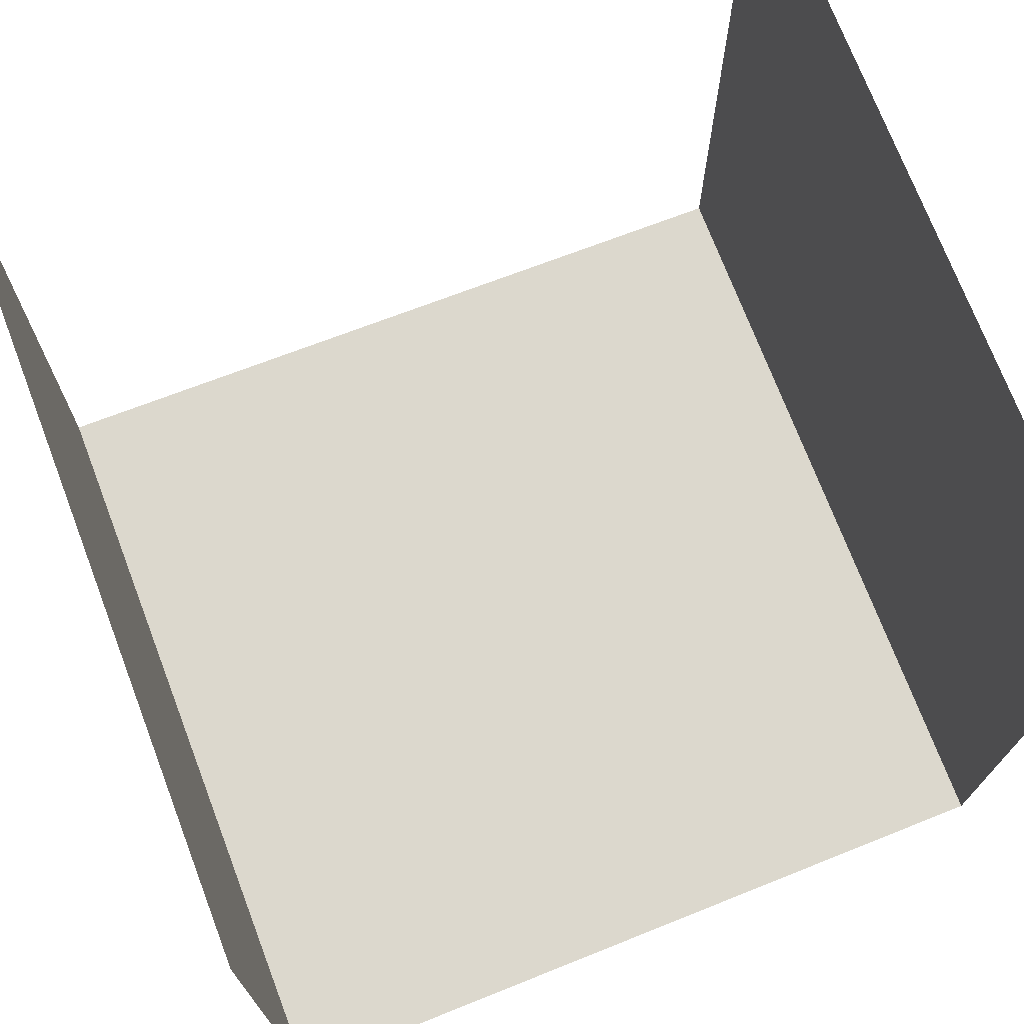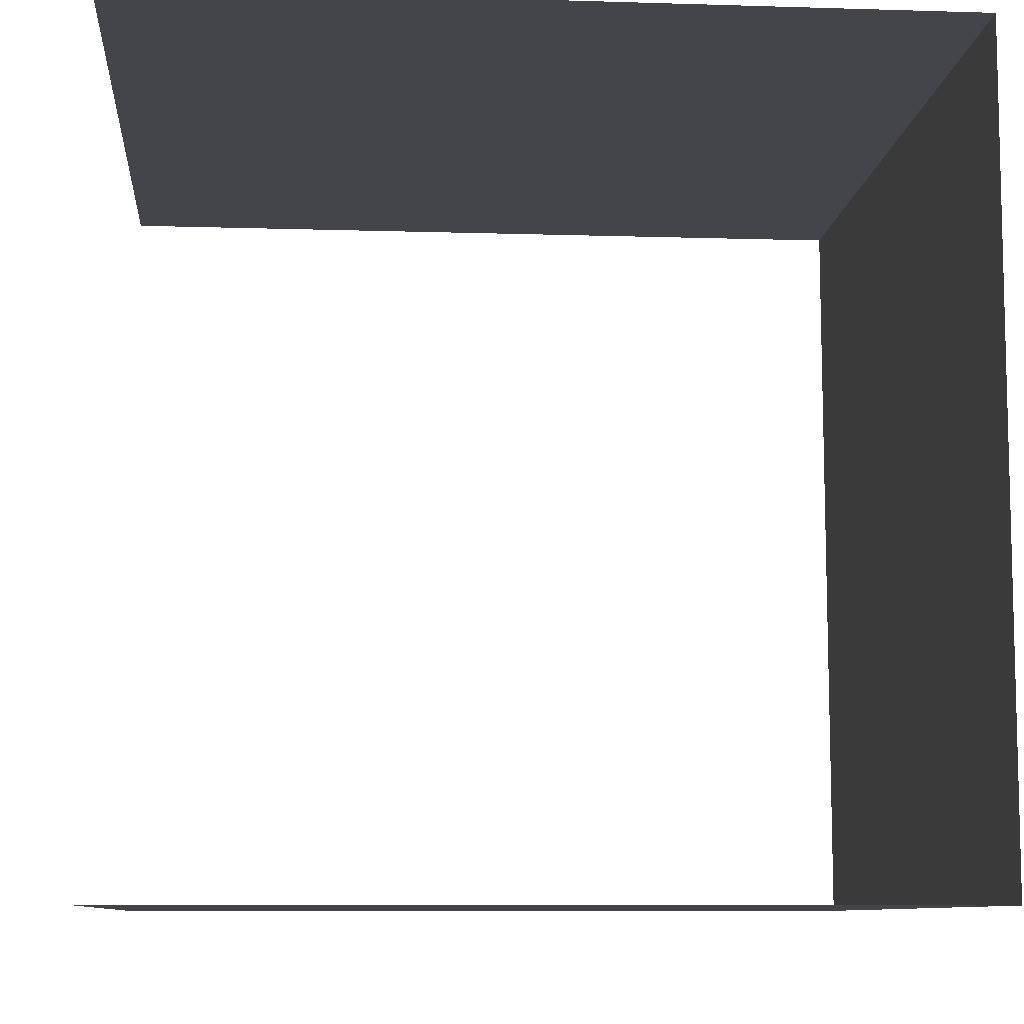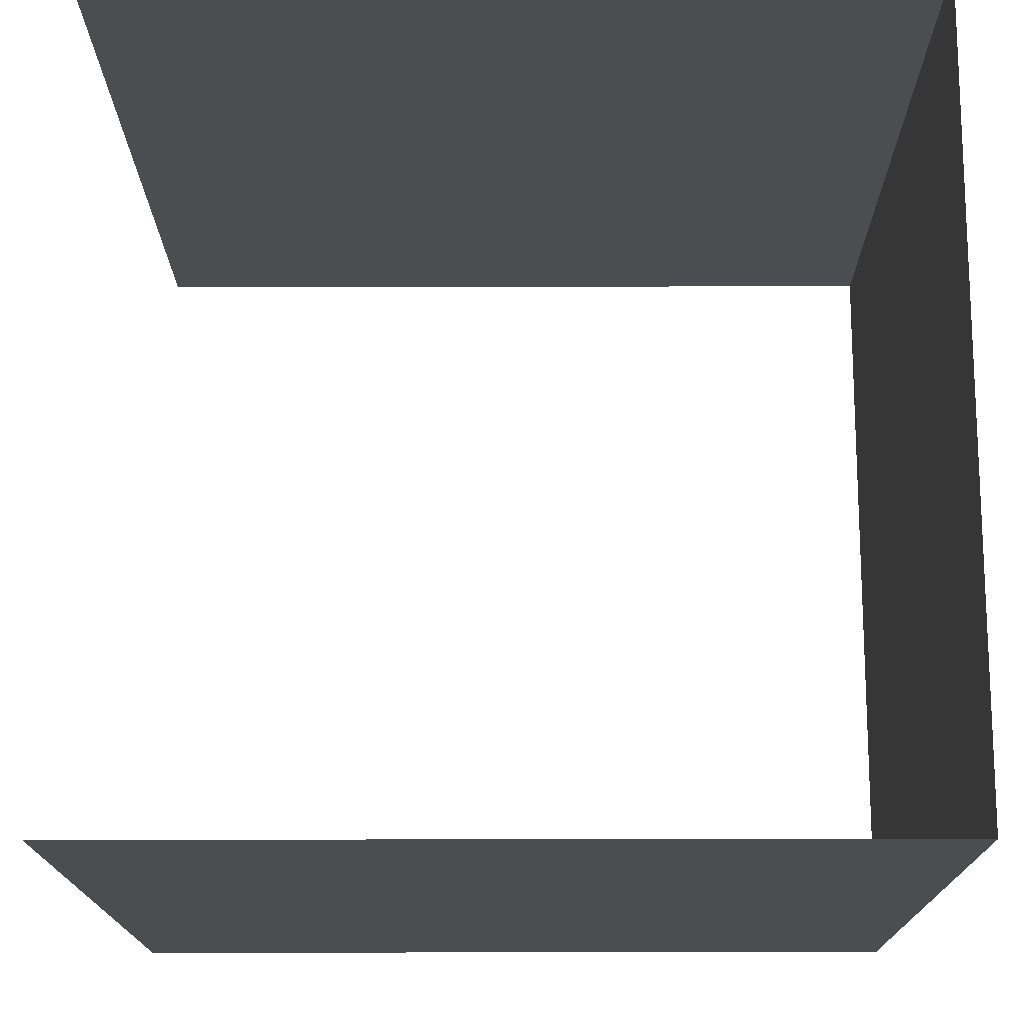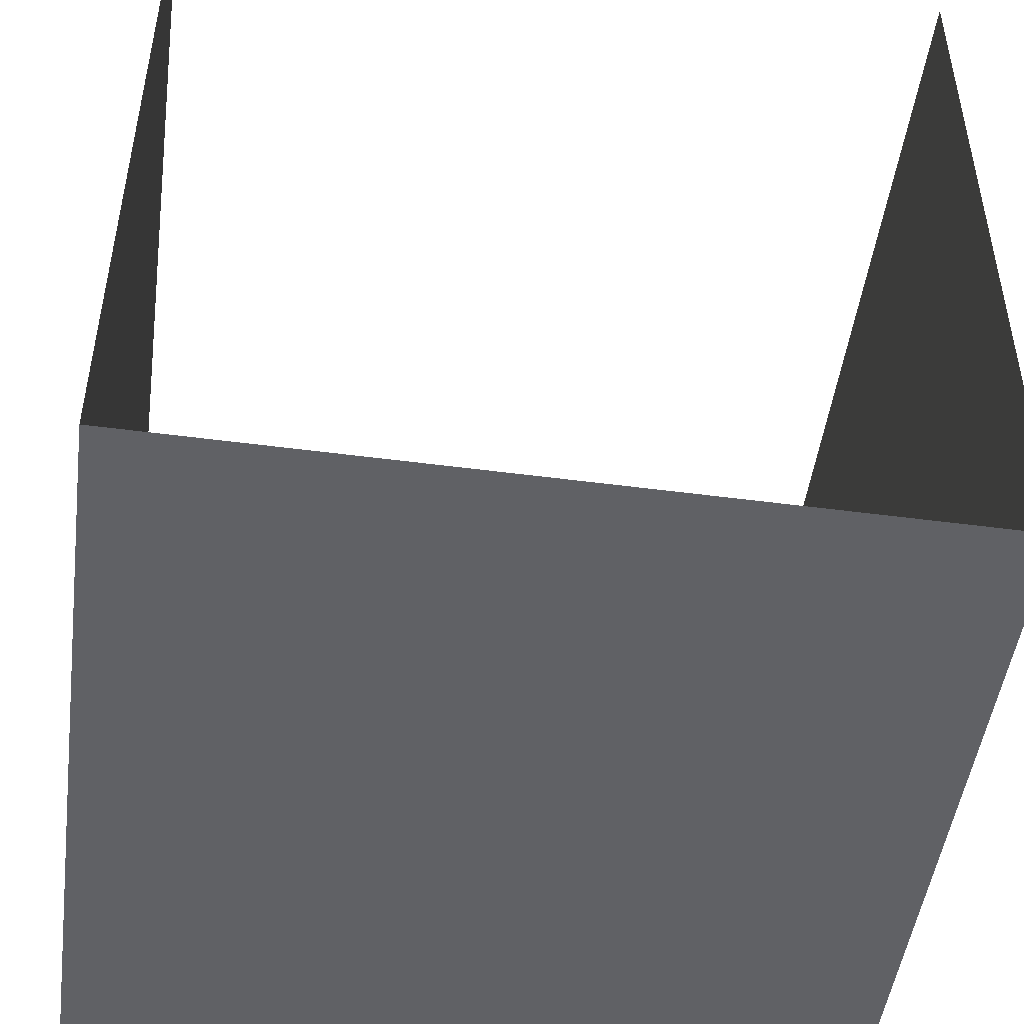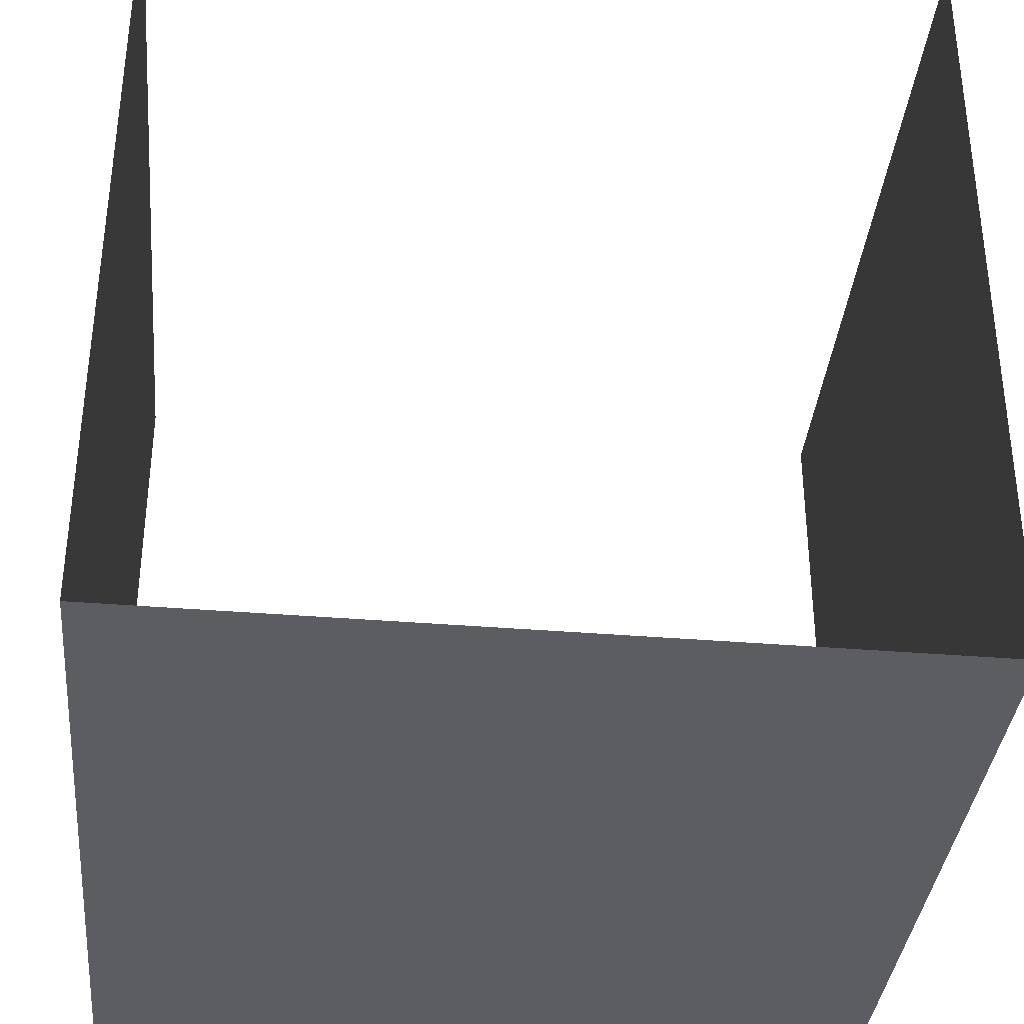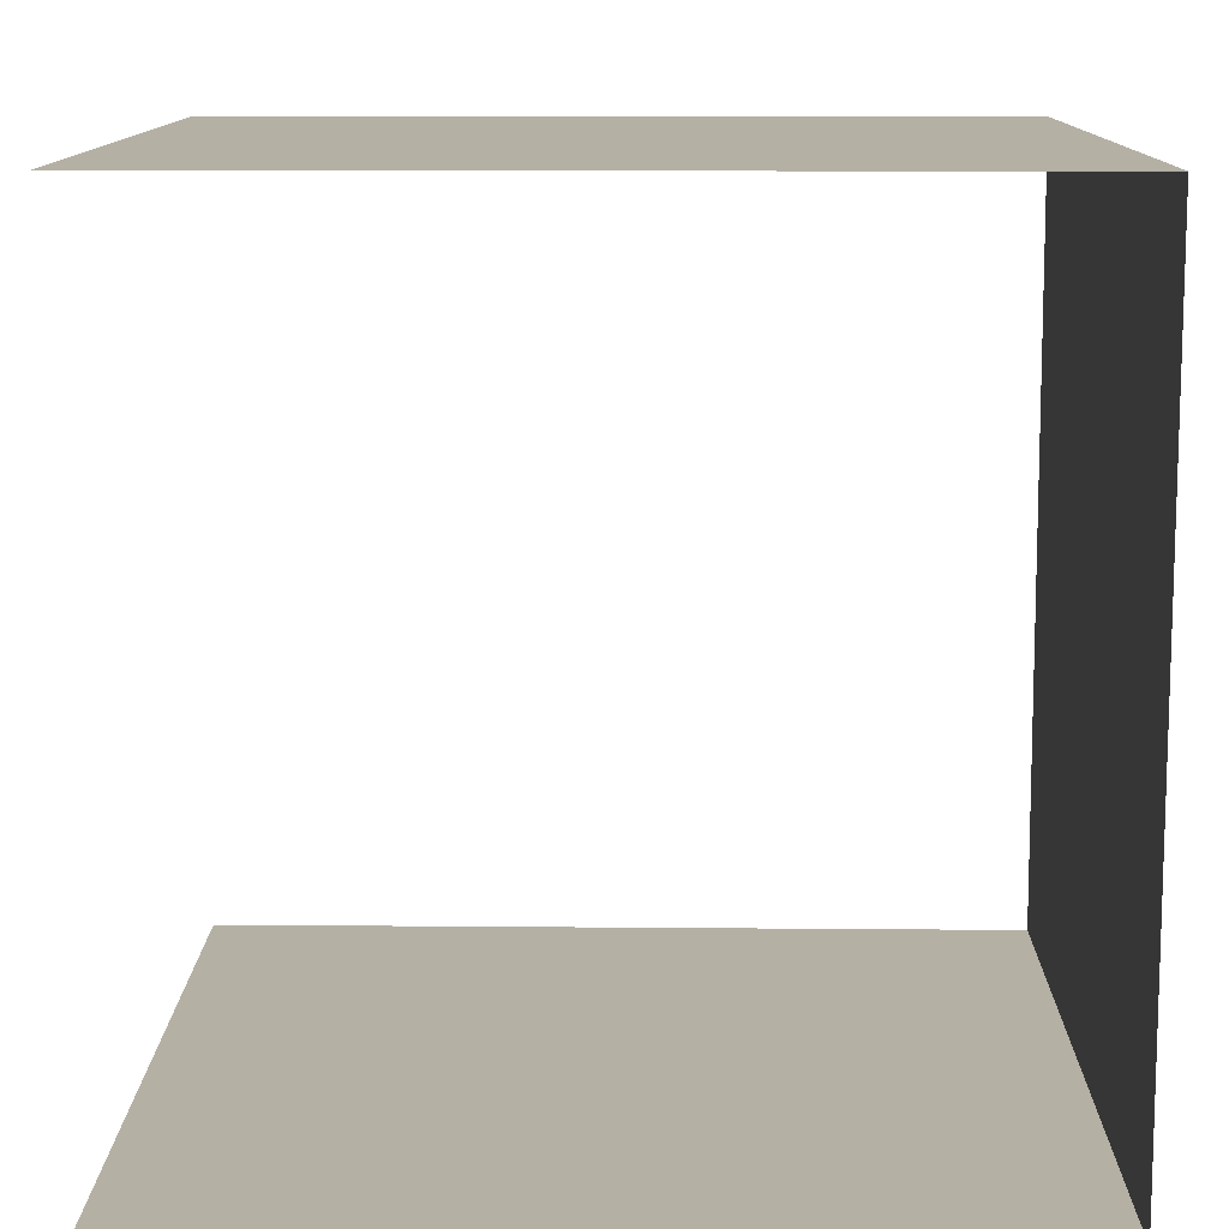
<metadata>
{"format":"obj","ext":"obj","renderer":"f3d","projection":"perspective","resolution":1024,"background":"white","views":[{"elev":72.4,"azim":-110.9,"up":"+Z"},{"elev":-8.9,"azim":85.2,"up":"+Y"},{"elev":-16.1,"azim":90.3,"up":"+Y"},{"elev":-48.4,"azim":-97.6,"up":"+Z"},{"elev":-35.9,"azim":-95.4,"up":"+Z"},{"elev":11.6,"azim":90.7,"up":"+Y"}]}
</metadata>
<code>
o ceiling
v 1 2 -1.04
v 1 2 0.99
v -1.02 2 0.99
v -1.02 2 -1.04
f 1 2 3
f 4 1 3
o floor
v 1 0 -1.04
v -0.99 0 -1.04
v -1.01 -0 0.99
v 1 -0 0.99
f 5 6 7
f 8 5 7
o backWall
v 1 2 -1.04
v -1.02 2 -1.04
v -0.99 0 -1.04
v 1 0 -1.04
f 9 10 11
f 12 9 11

</code>
